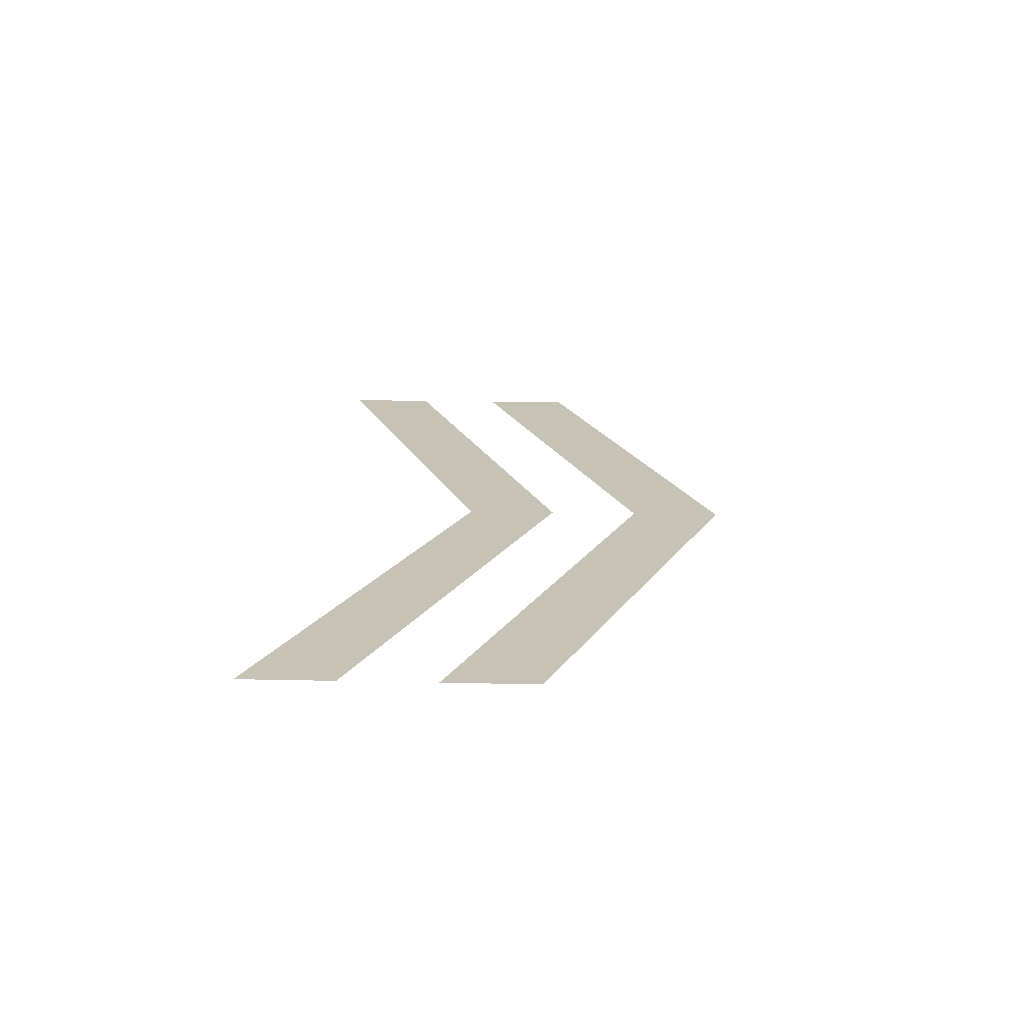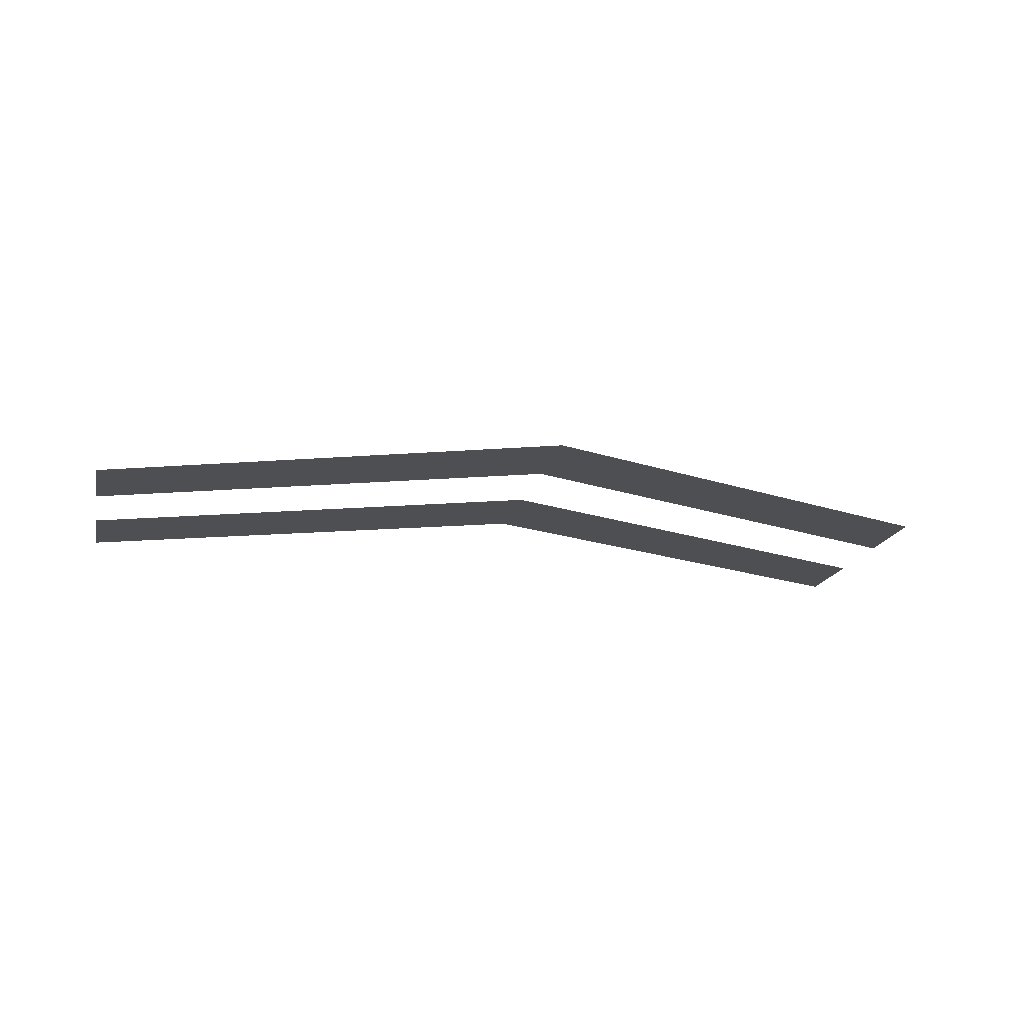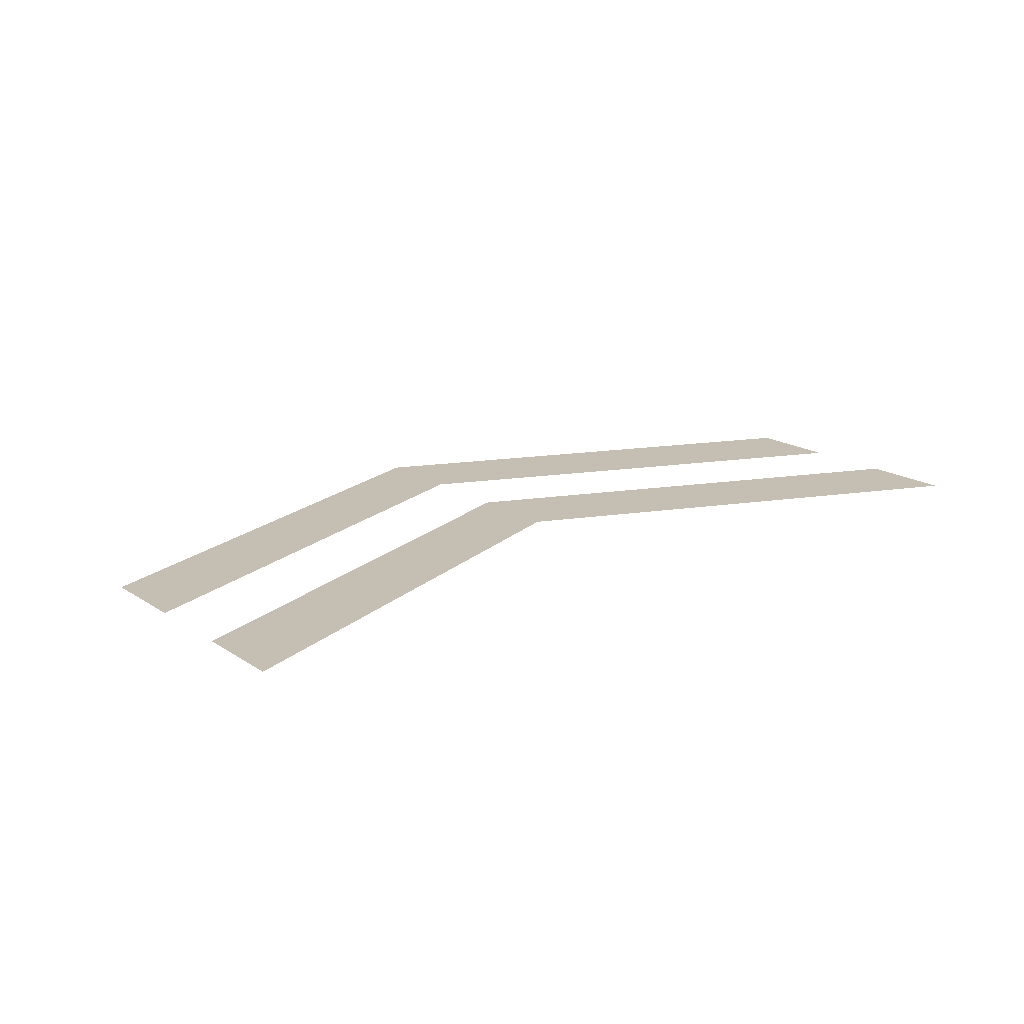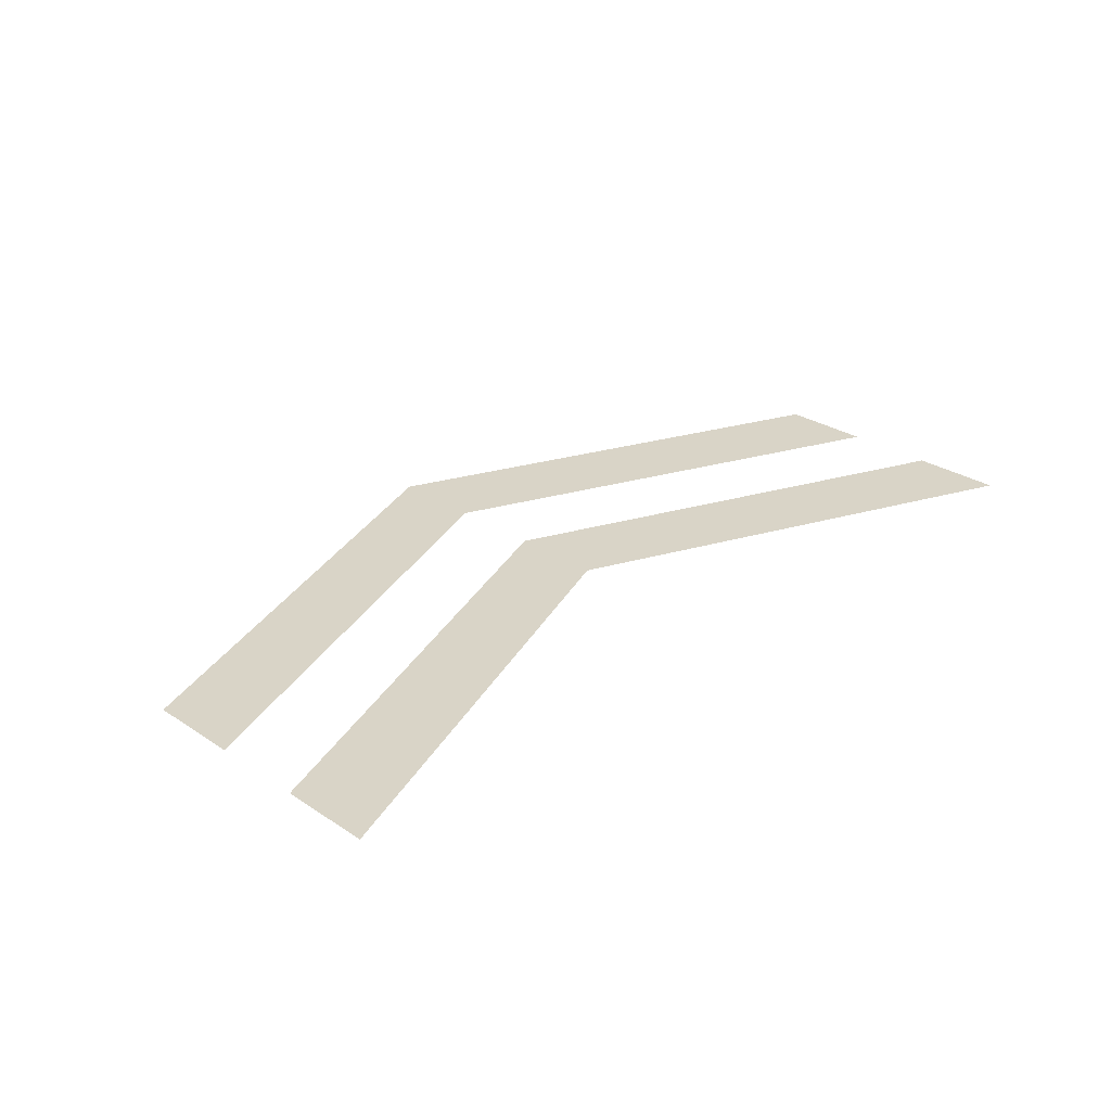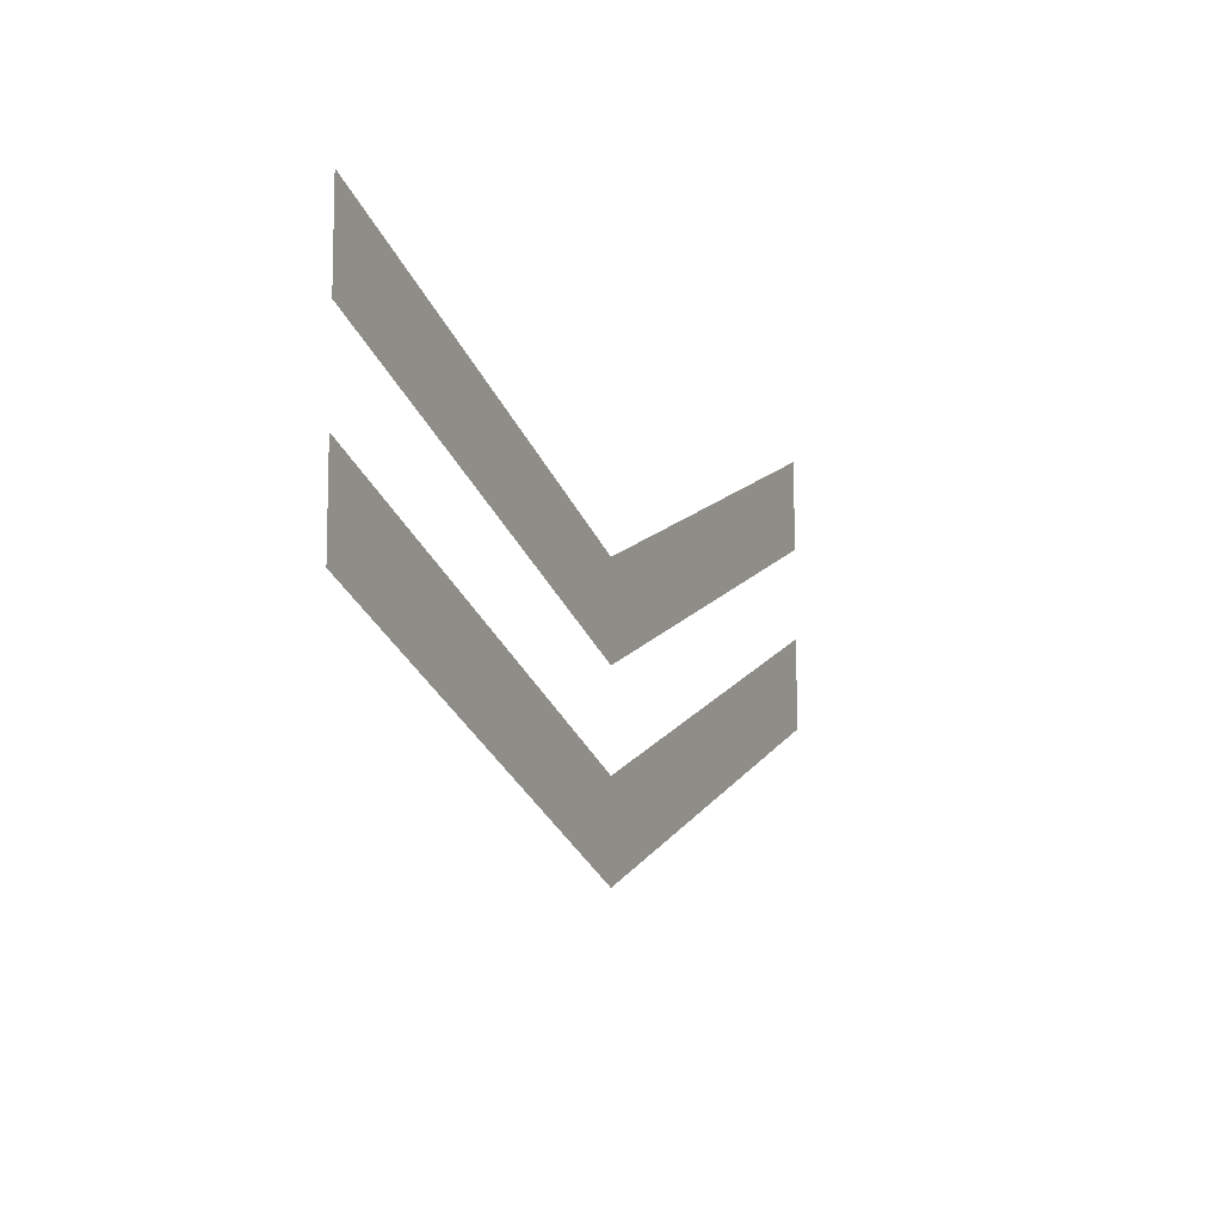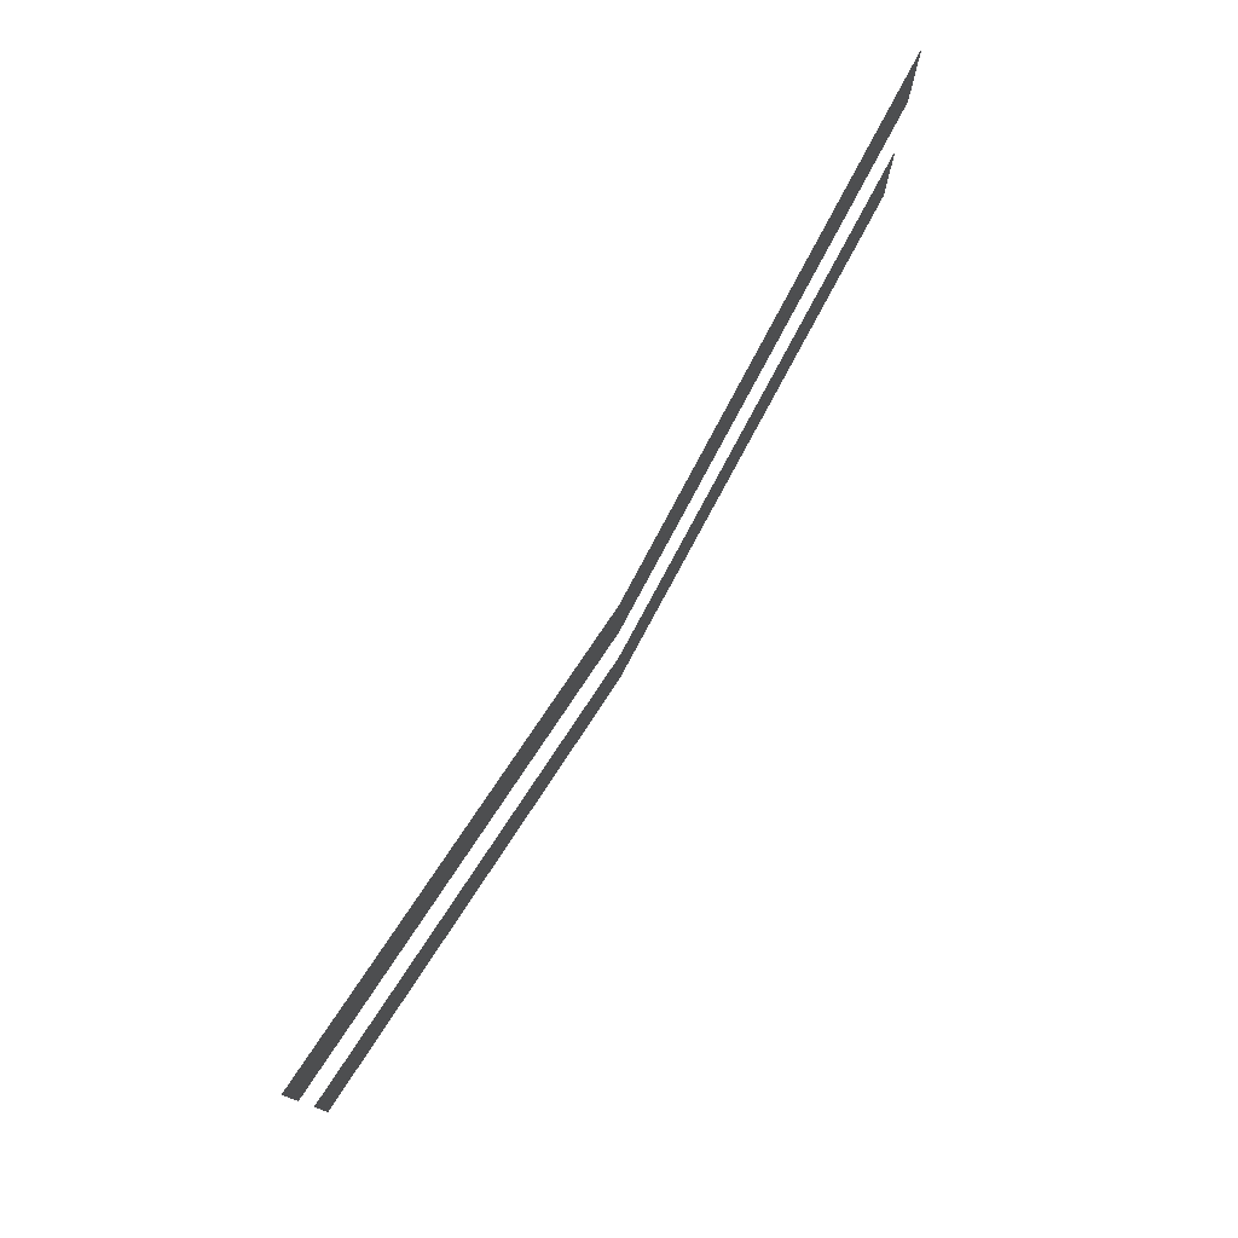
<metadata>
{"format":"obj","ext":"obj","renderer":"f3d","projection":"perspective","resolution":1024,"background":"white","views":[{"elev":19.3,"azim":92.3,"up":"+Y"},{"elev":-17.5,"azim":167.2,"up":"+Y"},{"elev":17.6,"azim":-38.2,"up":"+Y"},{"elev":28.4,"azim":-45.3,"up":"+Y"},{"elev":-10.1,"azim":114.0,"up":"+Z"},{"elev":76.0,"azim":120.5,"up":"+Z"}]}
</metadata>
<code>
o LetterButton2
v 0 0 -0.2
v 1 0 0.2
v 1 0 0.4
v 0 0 0
v -1 0 0.4
v -1 0 0.2
v 0 0 0.2
v 1 0 0.6
v 1 0 0.8
v 0 0 0.4
v -1 0 0.8
v -1 0 0.6
g LetterButton2
f 4 3 2 1
f 6 5 4 1
f 10 9 8 7
f 12 11 10 7

</code>
